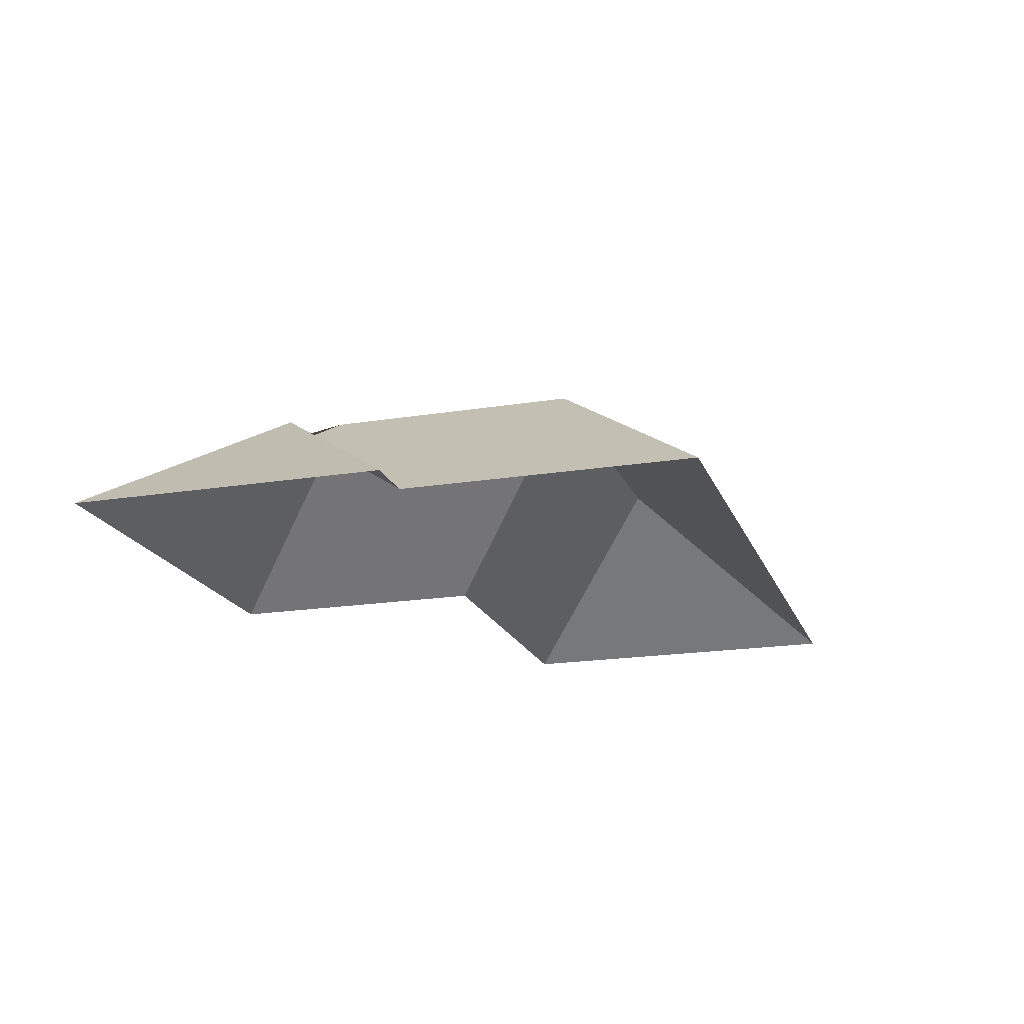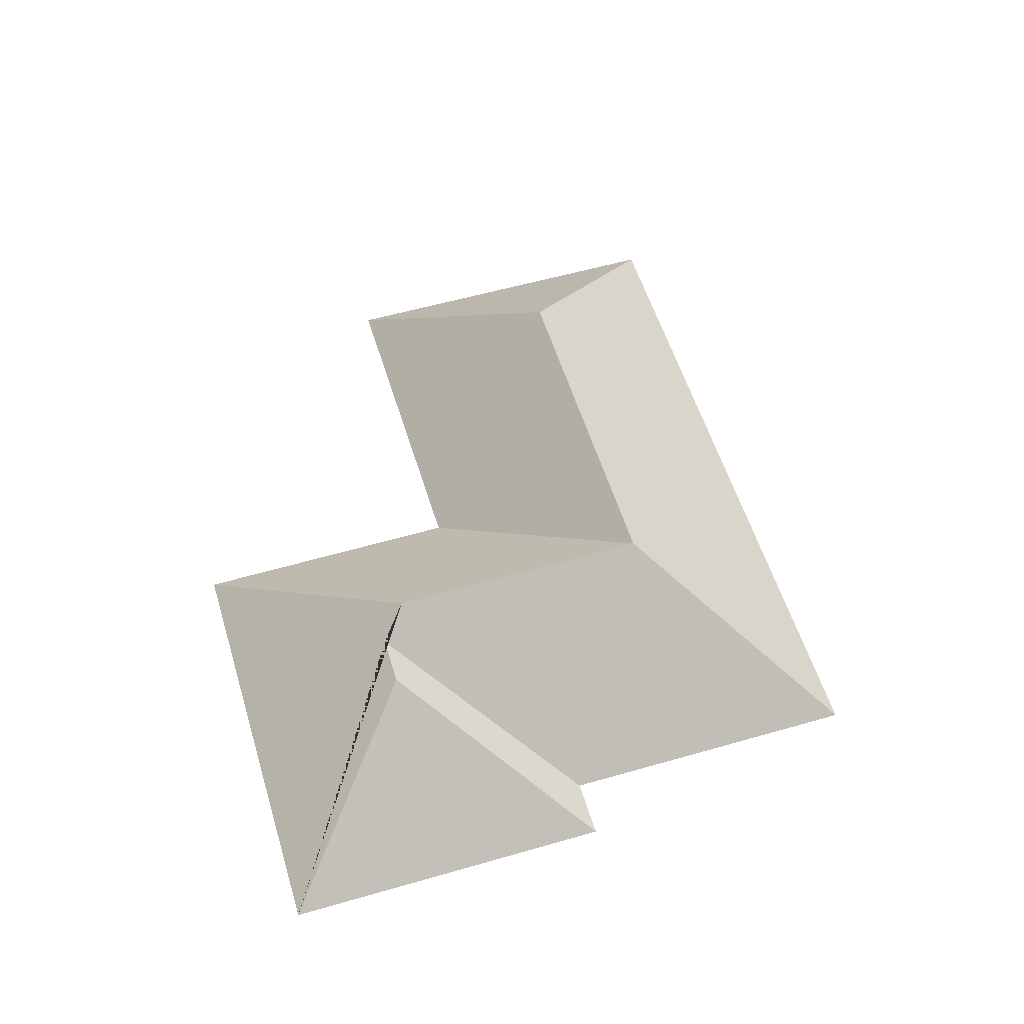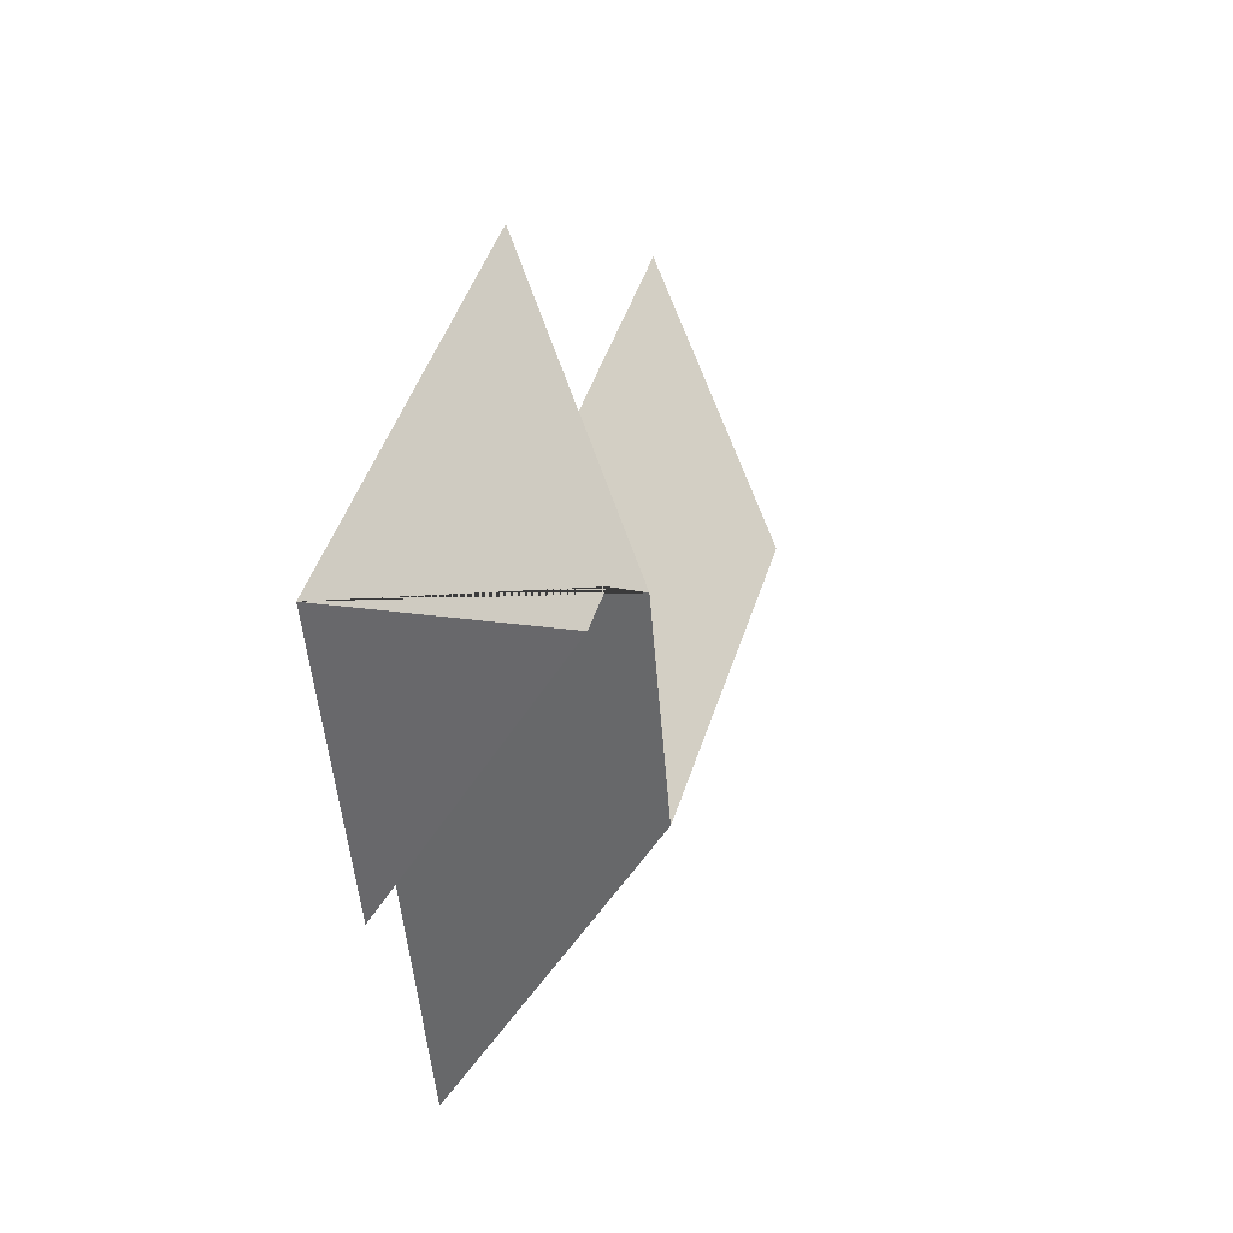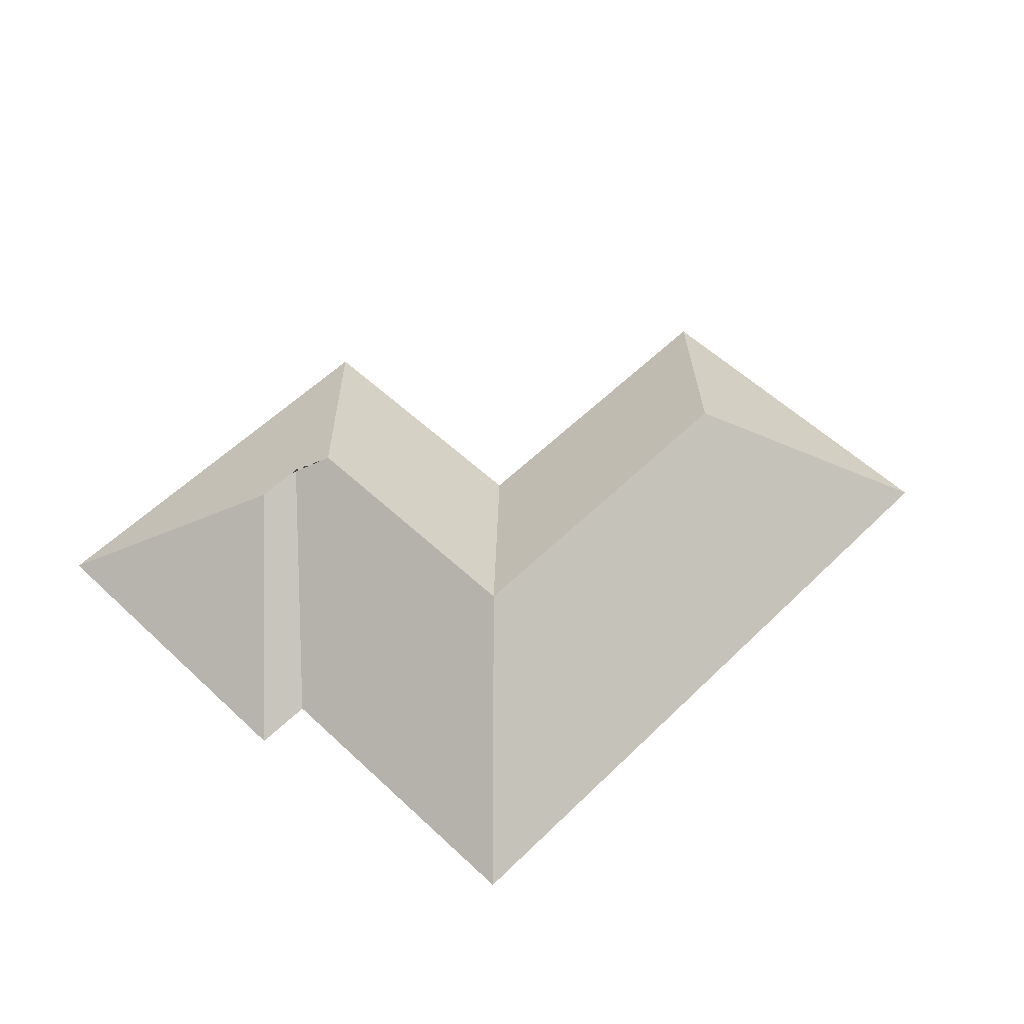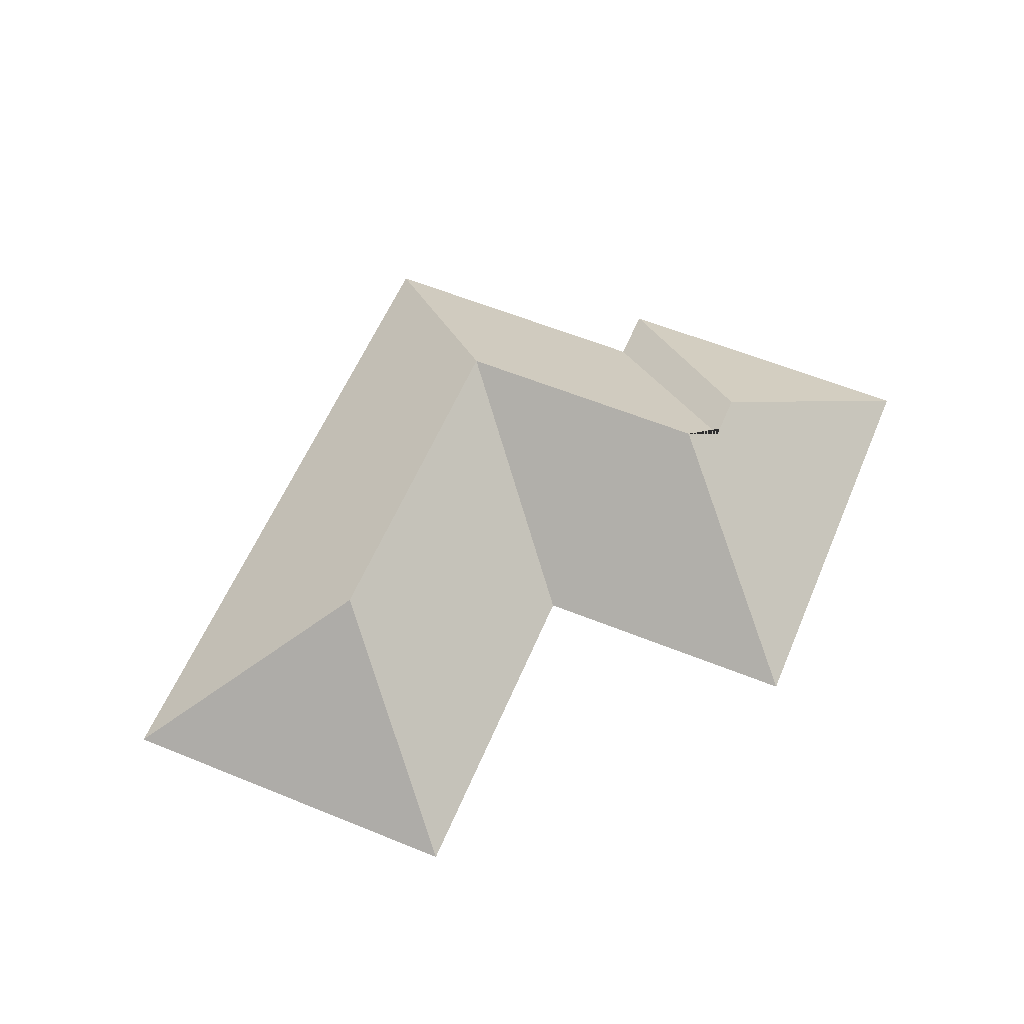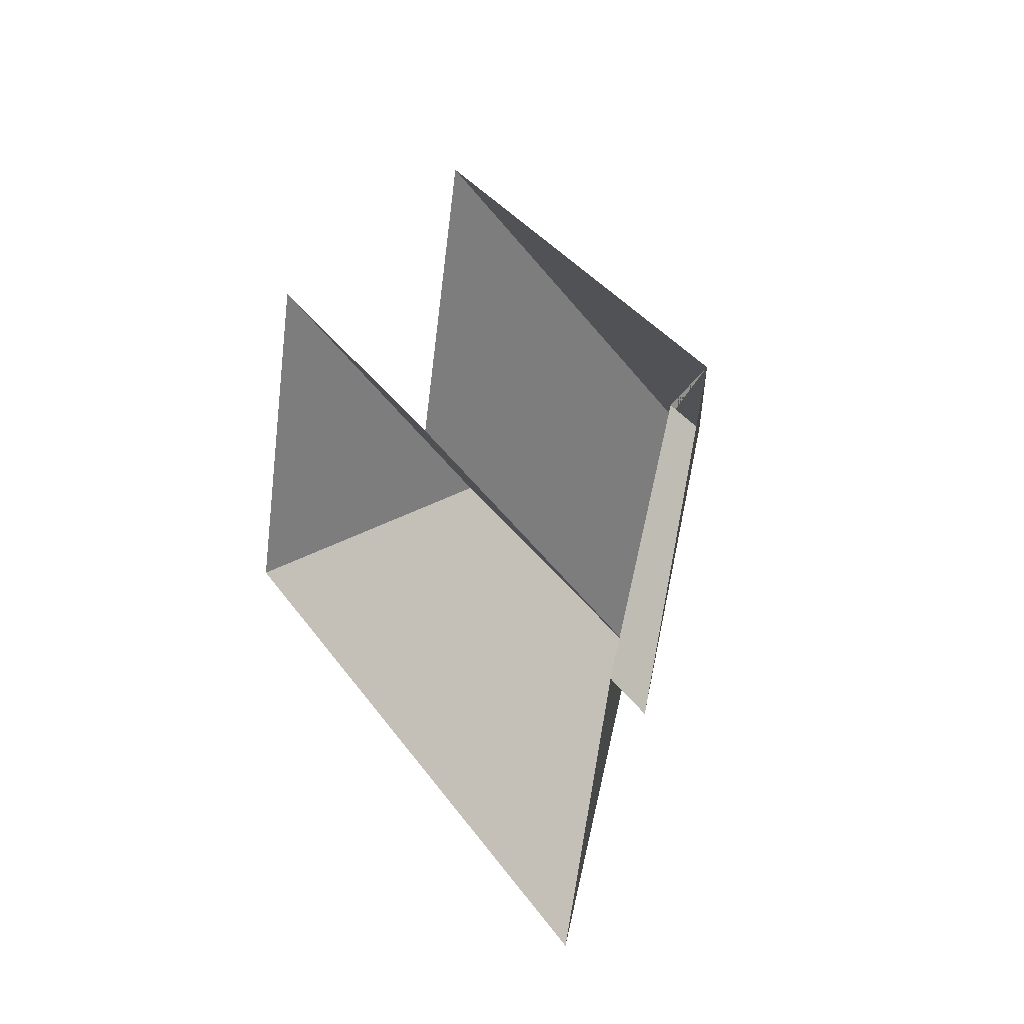
<metadata>
{"format":"obj","ext":"obj","renderer":"f3d","projection":"perspective","resolution":1024,"background":"white","views":[{"elev":-19.0,"azim":121.1,"up":"+Y"},{"elev":55.8,"azim":87.1,"up":"+Y"},{"elev":30.4,"azim":107.5,"up":"+Z"},{"elev":56.1,"azim":148.4,"up":"+Y"},{"elev":58.6,"azim":-53.2,"up":"+Y"},{"elev":16.8,"azim":60.4,"up":"+Z"}]}
</metadata>
<code>
o BK39_500_015032_0090_roof
v 21.26 75 -252.8
v 59.8 75 -97.8
v 117.6 145 -192.3
v 205.2 75 -134
v 235.1 75 -15.75
v 266.1 145 -229.2
v 294.5 144.7 -115.9
v 309.2 134.6 -107.2
v 330.2 134.6 -112.4
v 327.9 75 -329
v 360.3 75 -198.4
v 385 75 -204.5
v 420.5 75 -61.89
v 21.26 0 -252.8
v 59.8 0 -97.8
v 205.2 0 -134
v 235.1 0 -15.75
v 420.5 0 -61.89
v 385 0 -204.5
v 360.3 0 -198.4
v 327.9 0 -329
f 13 12 9
f 12 11 8 9
f 13 5 7 8 9
f 5 4 6 7
f 6 3 2 4
f 3 1 2
f 1 10 6 3
f 10 11 8 7 6

</code>
